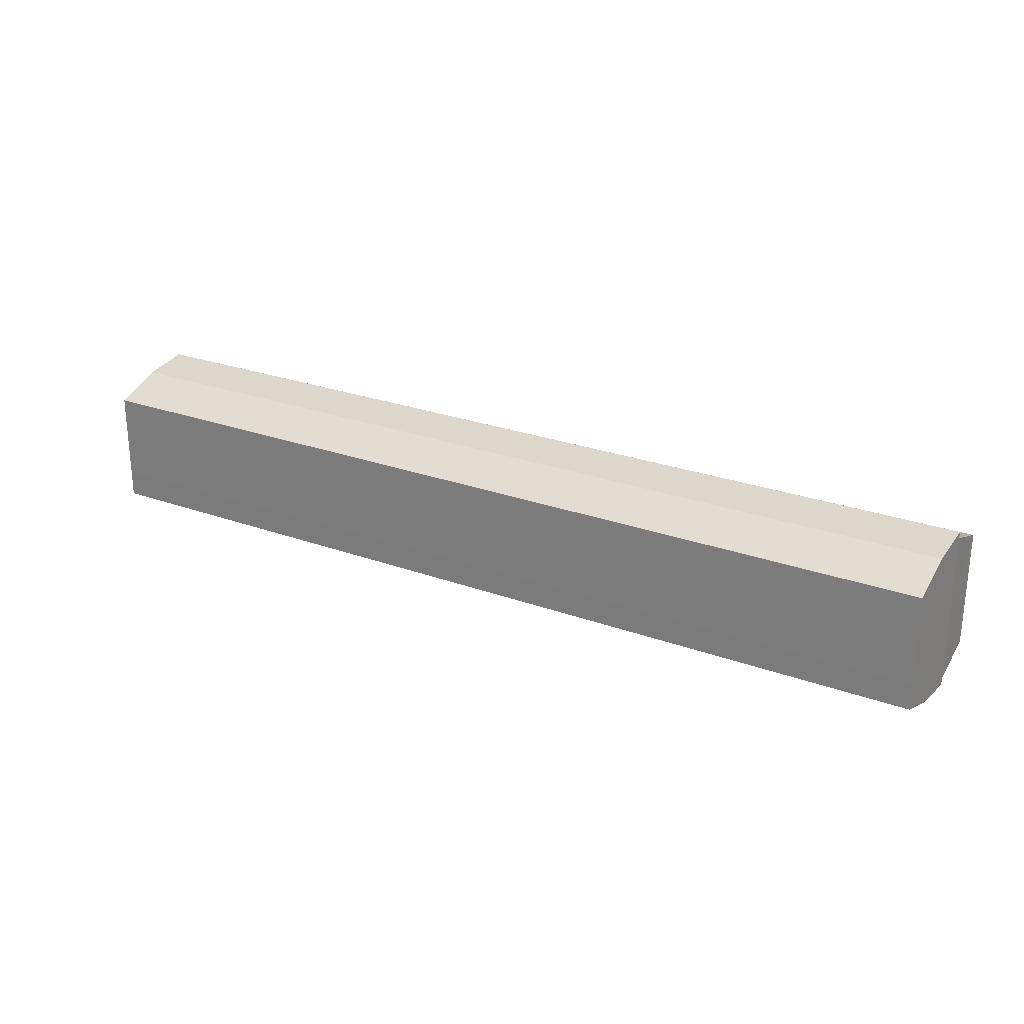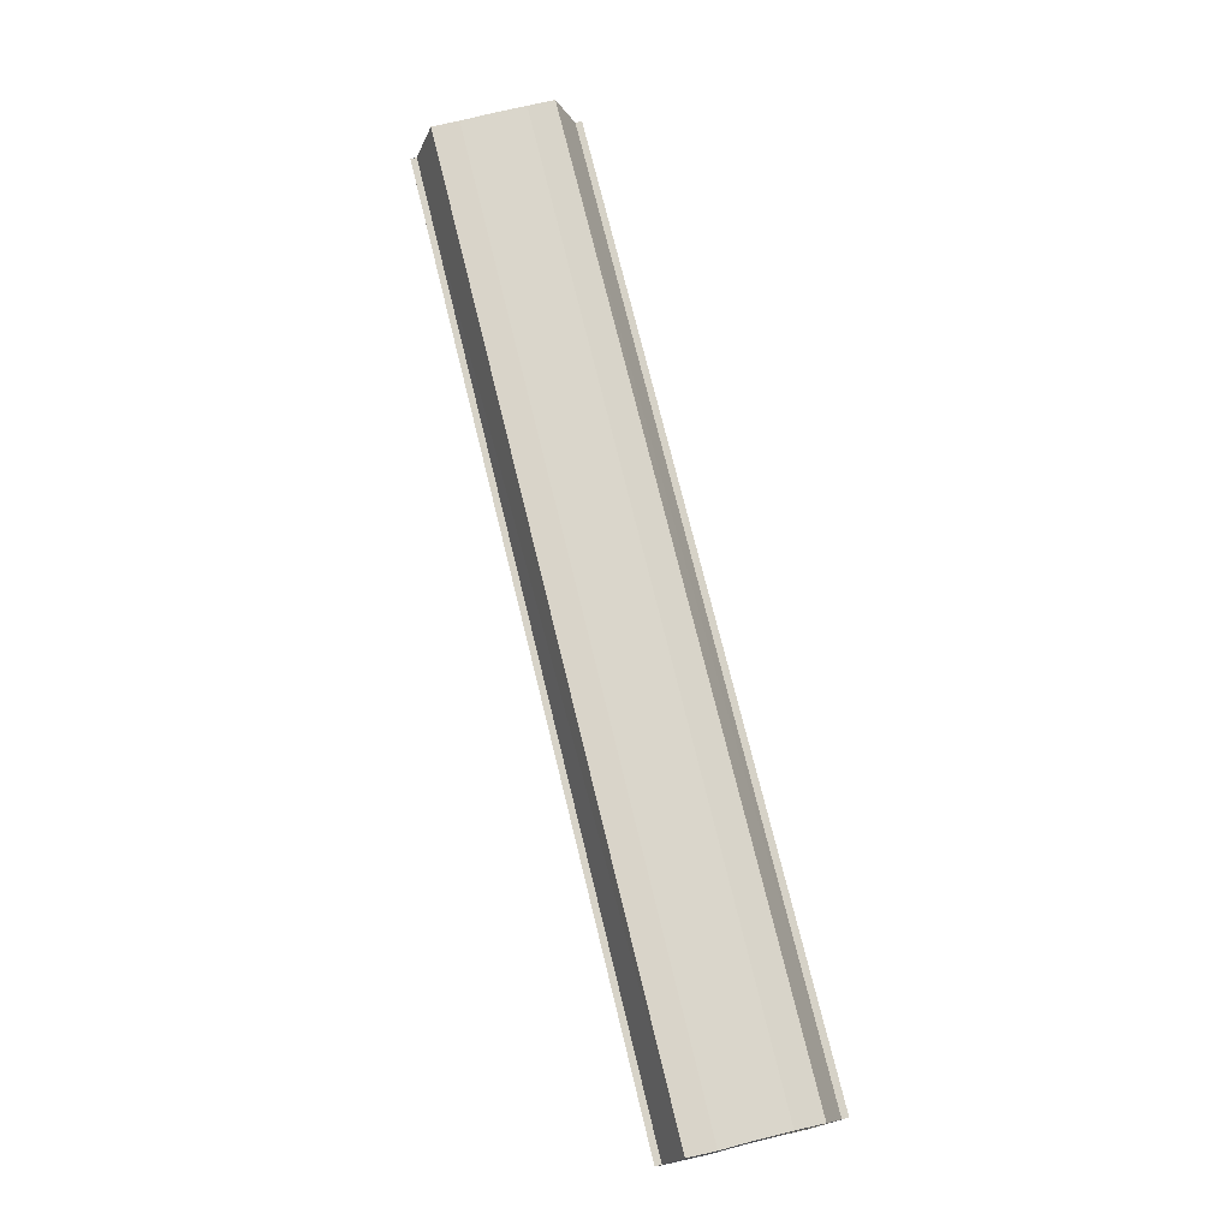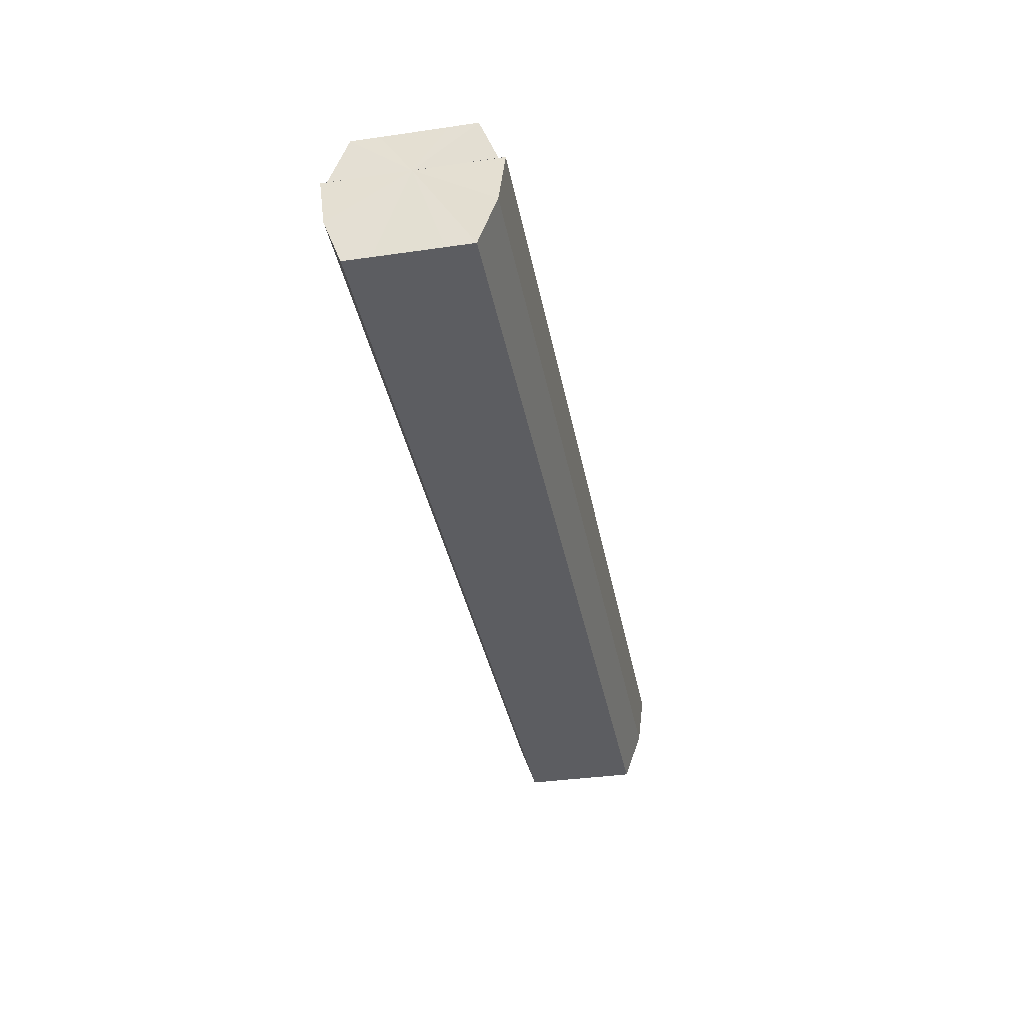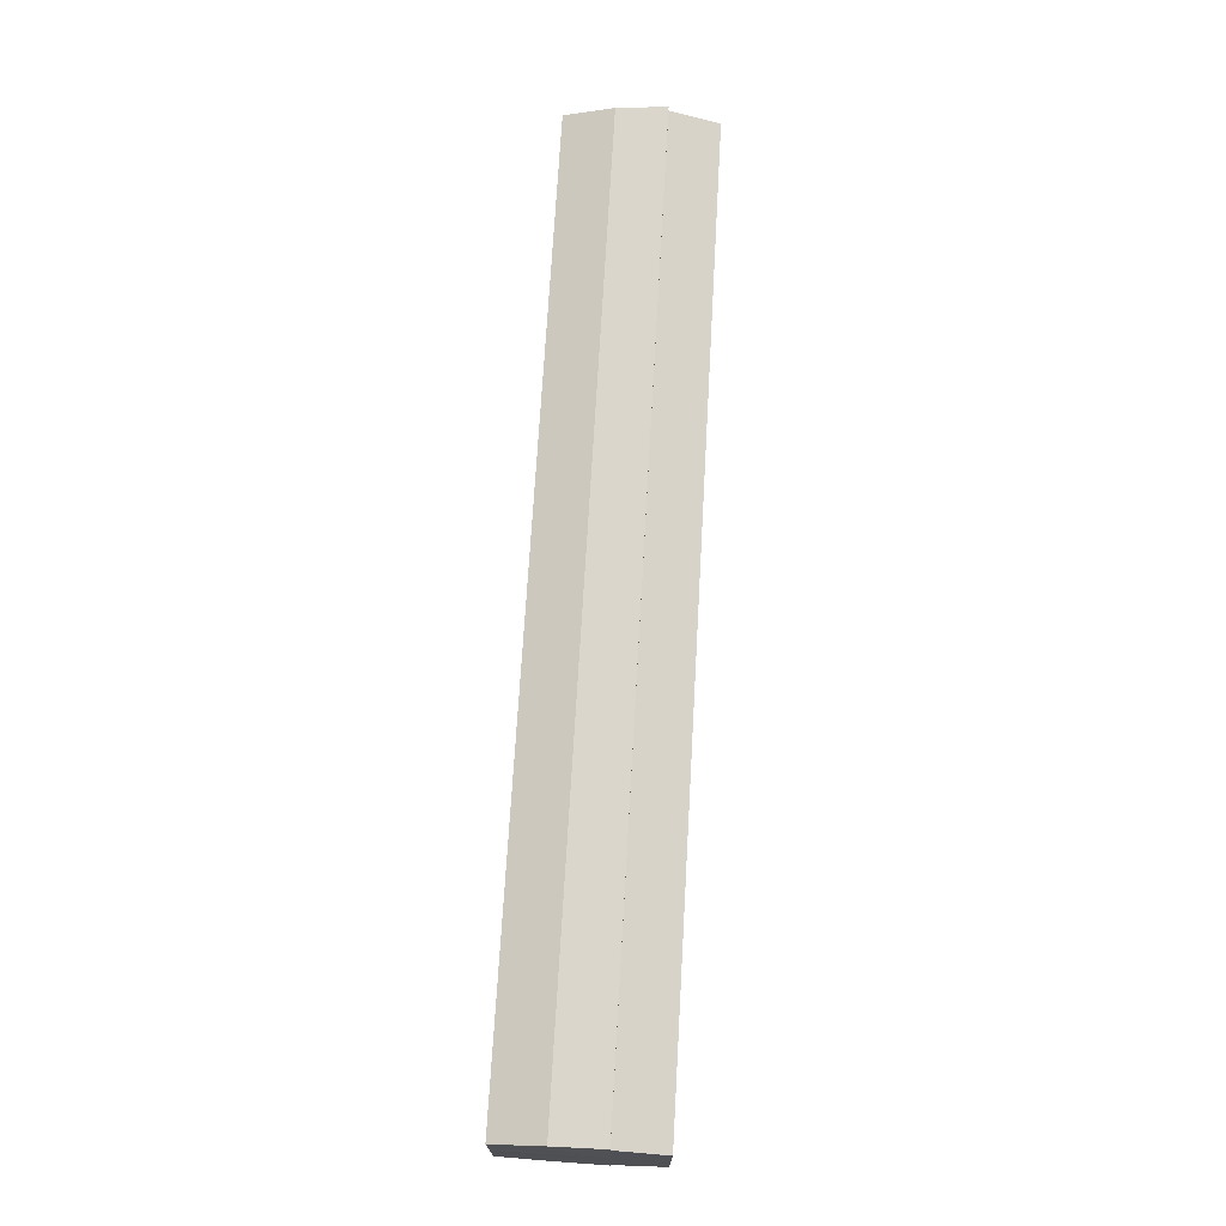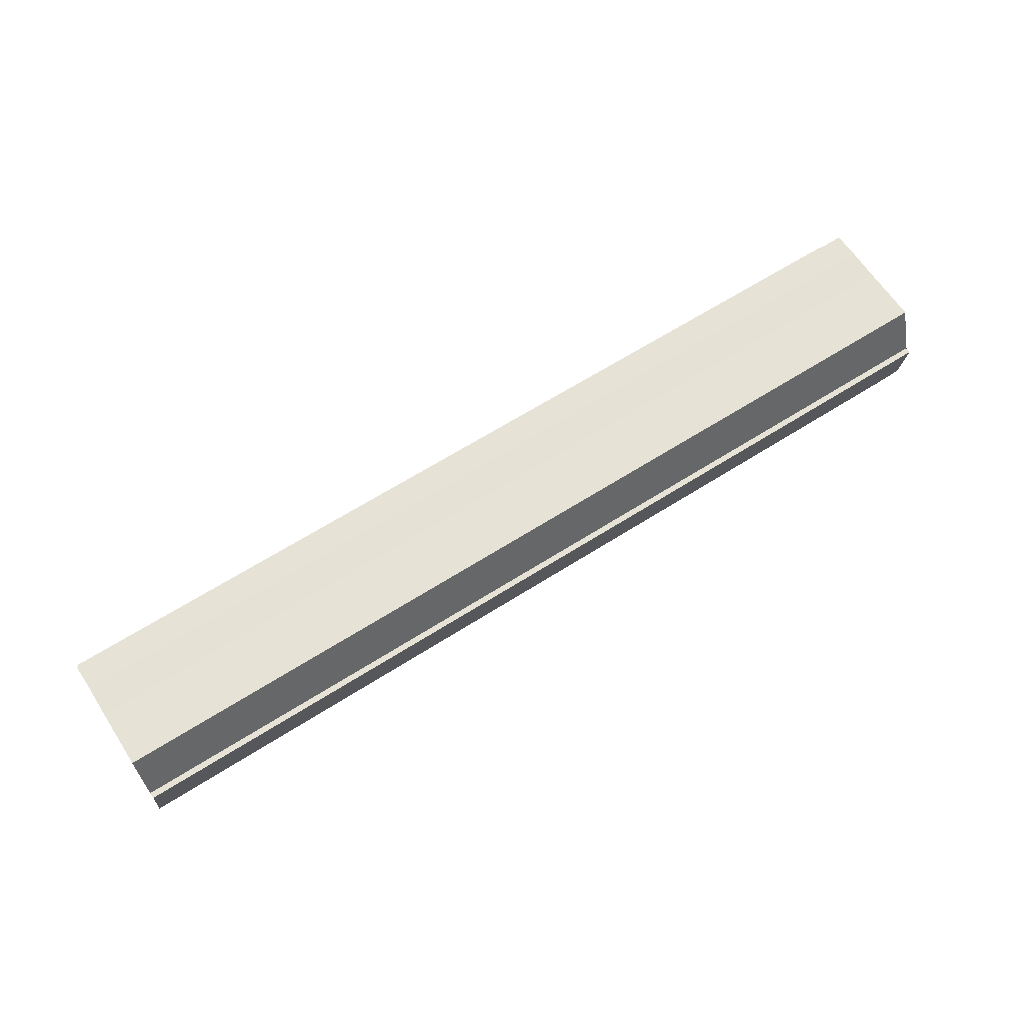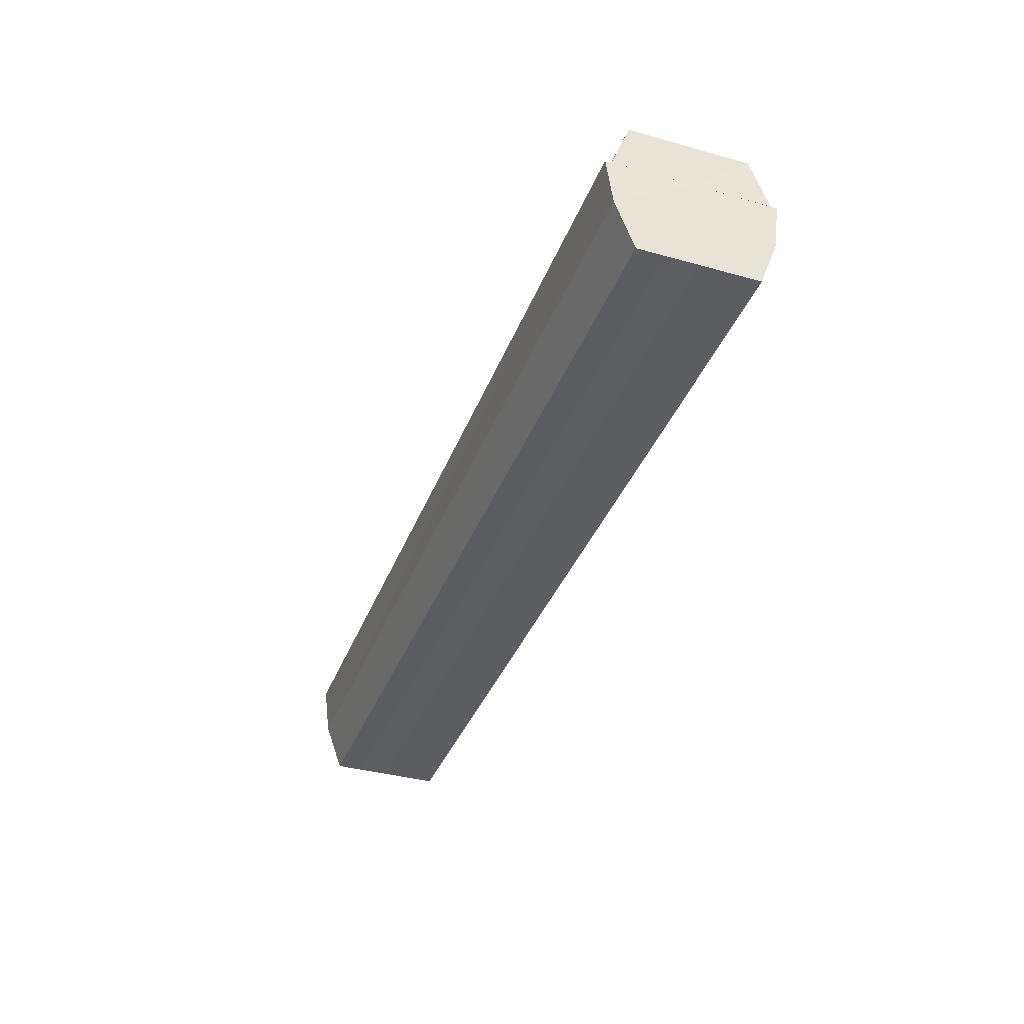
<metadata>
{"format":"obj","ext":"obj","renderer":"f3d","projection":"perspective","resolution":1024,"background":"white","views":[{"elev":25.5,"azim":30.4,"up":"+Z"},{"elev":74.4,"azim":76.2,"up":"+Y"},{"elev":-36.7,"azim":-79.4,"up":"+Y"},{"elev":71.0,"azim":93.3,"up":"+Z"},{"elev":63.8,"azim":-32.8,"up":"+Y"},{"elev":-37.2,"azim":-109.7,"up":"+Y"}]}
</metadata>
<code>
o 9696
v 2245 1915 7.307
v 2245 1915 7.301
v 2245 1915 7.307
v 2245 1915 7.295
v 2245 1915 7.301
v 2245 1915 7.314
v 2245 1915 7.314
v 2245 1915 7.292
v 2245 1915 7.295
v 2245 1915 7.29
v 2245 1915 7.292
v 2245 1915 7.319
v 2245 1915 7.319
v 2245 1915 7.323
v 2245 1915 7.323
v 2245 1915 7.324
v 2245 1915 7.324
v 2245 1915 7.323
v 2245 1915 7.323
v 2245 1915 7.319
v 2245 1915 7.319
v 2245 1915 7.314
v 2245 1915 7.314
v 2245 1915 7.307
v 2245 1915 7.307
v 2245 1915 7.301
v 2245 1915 7.301
v 2245 1915 7.295
v 2245 1915 7.295
v 2245 1915 7.292
v 2245 1915 7.292
v 2245 1915 7.29
v 2245 1915 7.29
v 2245 1915 7.307
v 2245 1915 7.292
v 2245 1915 7.295
v 2245 1915 7.301
v 2245 1915 7.307
v 2245 1915 7.314
v 2245 1915 7.319
v 2245 1915 7.323
v 2245 1915 7.324
v 2245 1915 7.323
v 2245 1915 7.324
v 2245 1915 7.323
v 2245 1915 7.324
v 2245 1915 7.319
v 2245 1915 7.323
v 2245 1915 7.314
v 2245 1915 7.319
v 2245 1915 7.307
v 2245 1915 7.314
v 2245 1915 7.301
v 2245 1915 7.307
v 2245 1915 7.295
v 2245 1915 7.301
v 2245 1915 7.292
v 2245 1915 7.295
v 2245 1915 7.307
v 2245 1915 7.323
v 2245 1915 7.319
v 2245 1915 7.314
v 2245 1915 7.307
v 2245 1915 7.301
v 2245 1915 7.295
v 2245 1915 7.292
v 2245 1915 7.29
v 2245 1915 7.319
v 2245 1915 7.323
v 2245 1915 7.314
v 2245 1915 7.307
v 2245 1915 7.301
v 2245 1915 7.295
v 2245 1915 7.292
v 2245 1915 7.29
v 2245 1915 7.292
v 2245 1915 7.29
v 2245 1915 7.29
v 2245 1915 7.292
v 2245 1915 7.292
v 2245 1915 7.295
v 2245 1915 7.301
v 2245 1915 7.295
v 2245 1915 7.307
v 2245 1915 7.301
v 2245 1915 7.314
v 2245 1915 7.307
v 2245 1915 7.319
v 2245 1915 7.314
v 2245 1915 7.323
v 2245 1915 7.319
v 2245 1915 7.295
v 2245 1915 7.292
v 2245 1915 7.301
v 2245 1915 7.307
v 2245 1915 7.314
v 2245 1915 7.319
v 2245 1915 7.323
f 1 2 3
f 2 4 5
f 6 1 7
f 4 8 9
f 8 10 11
f 12 6 13
f 14 12 15
f 16 14 17
f 17 18 19
f 19 20 21
f 21 22 23
f 23 24 25
f 25 26 27
f 27 28 29
f 29 30 31
f 31 32 33
f 34 32 35
f 34 35 36
f 34 36 37
f 34 37 38
f 34 38 39
f 34 39 40
f 34 40 41
f 34 41 42
f 43 42 44
f 45 46 43
f 47 45 48
f 49 50 47
f 51 52 49
f 53 54 51
f 55 56 53
f 57 58 55
f 59 44 60
f 59 60 61
f 59 61 62
f 59 62 63
f 59 63 64
f 59 64 65
f 59 65 66
f 59 66 67
f 59 68 69
f 59 70 68
f 59 71 70
f 59 72 71
f 59 73 72
f 59 74 73
f 75 76 77
f 78 76 79
f 80 81 79
f 81 82 83
f 82 84 85
f 84 86 87
f 86 88 89
f 88 90 91
f 34 92 93
f 34 94 92
f 34 95 94
f 34 96 95
f 34 97 96
f 34 98 97

</code>
